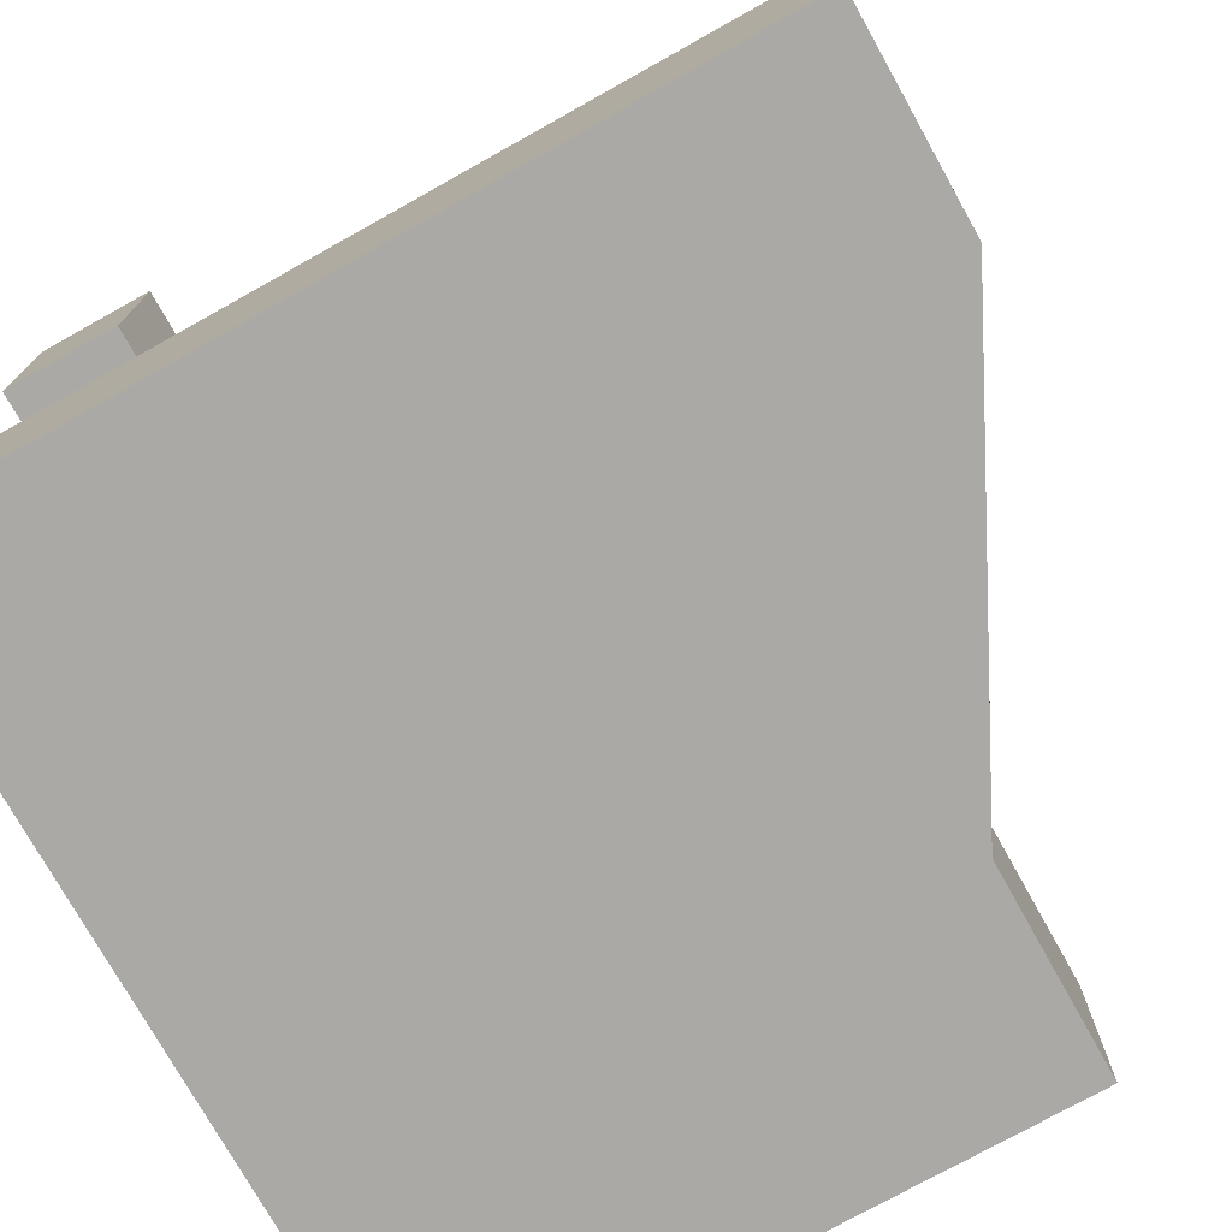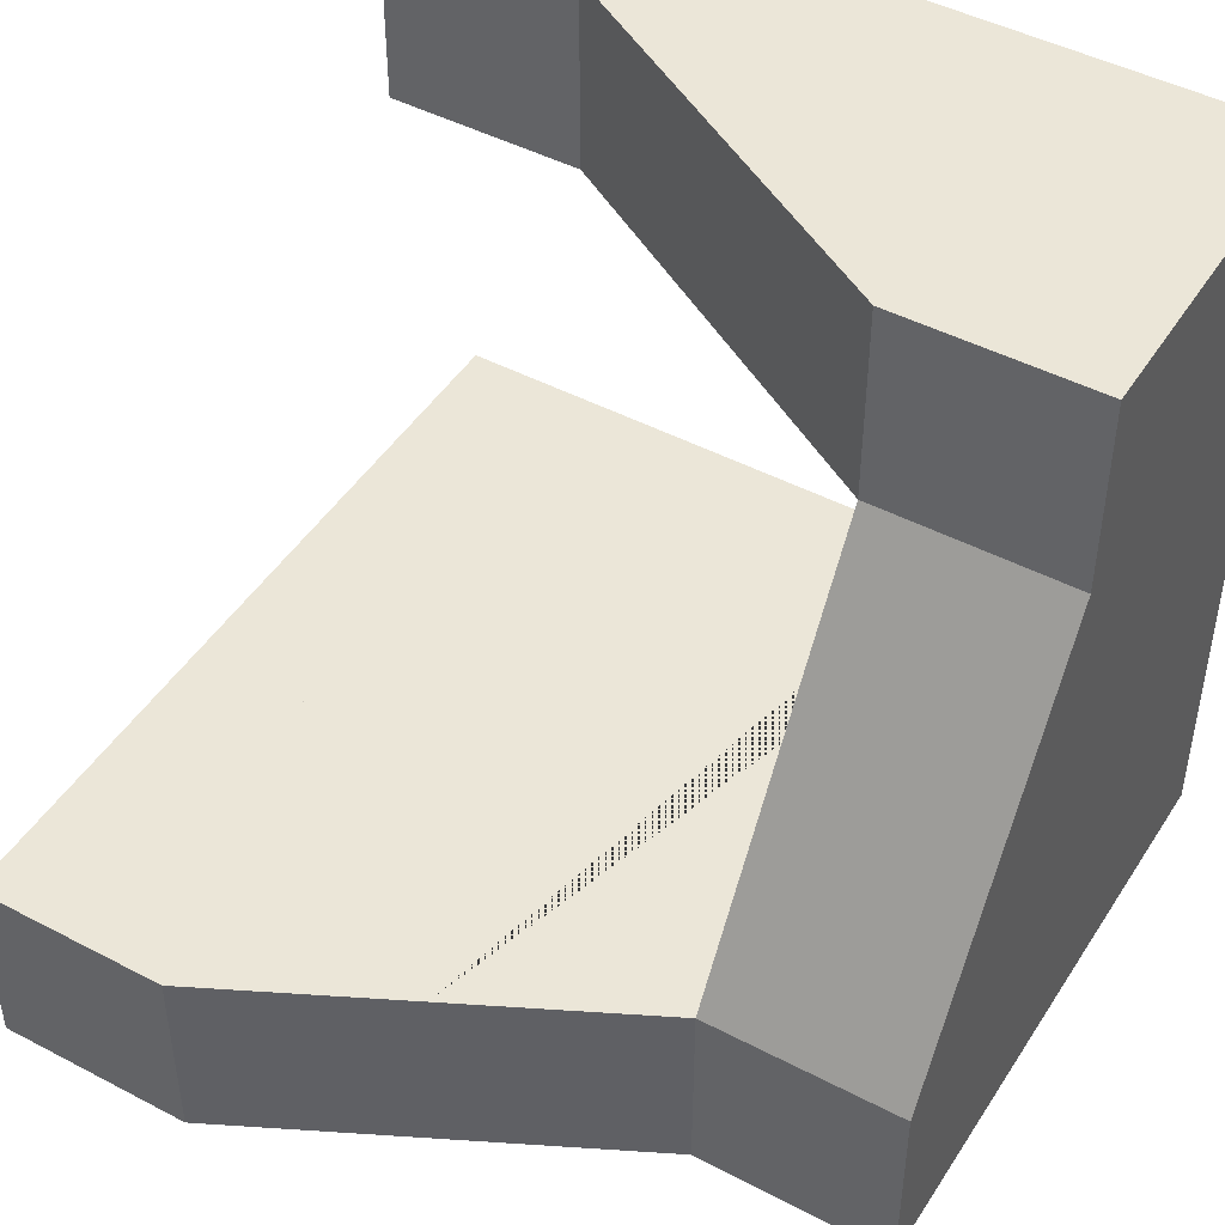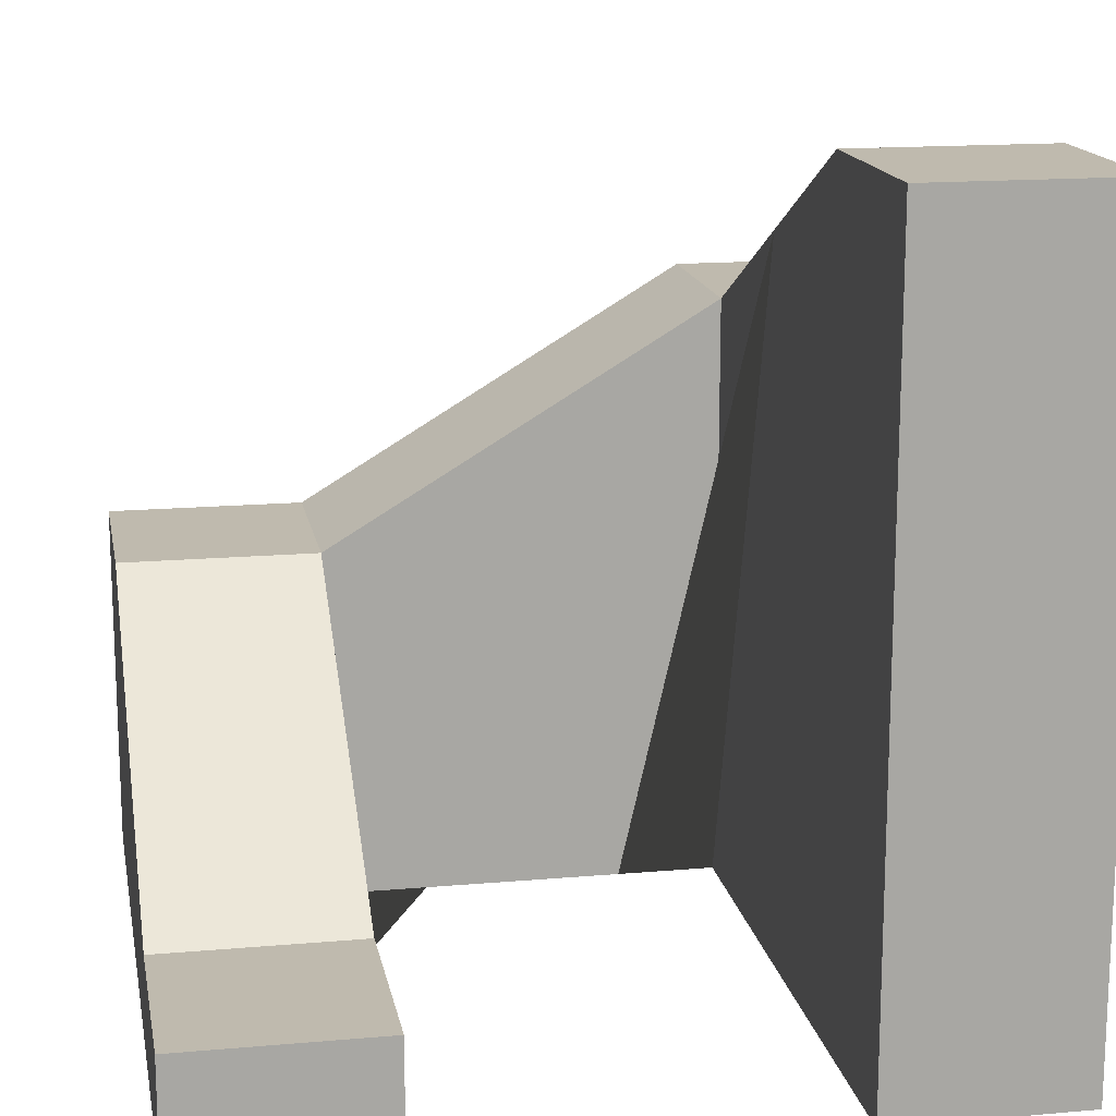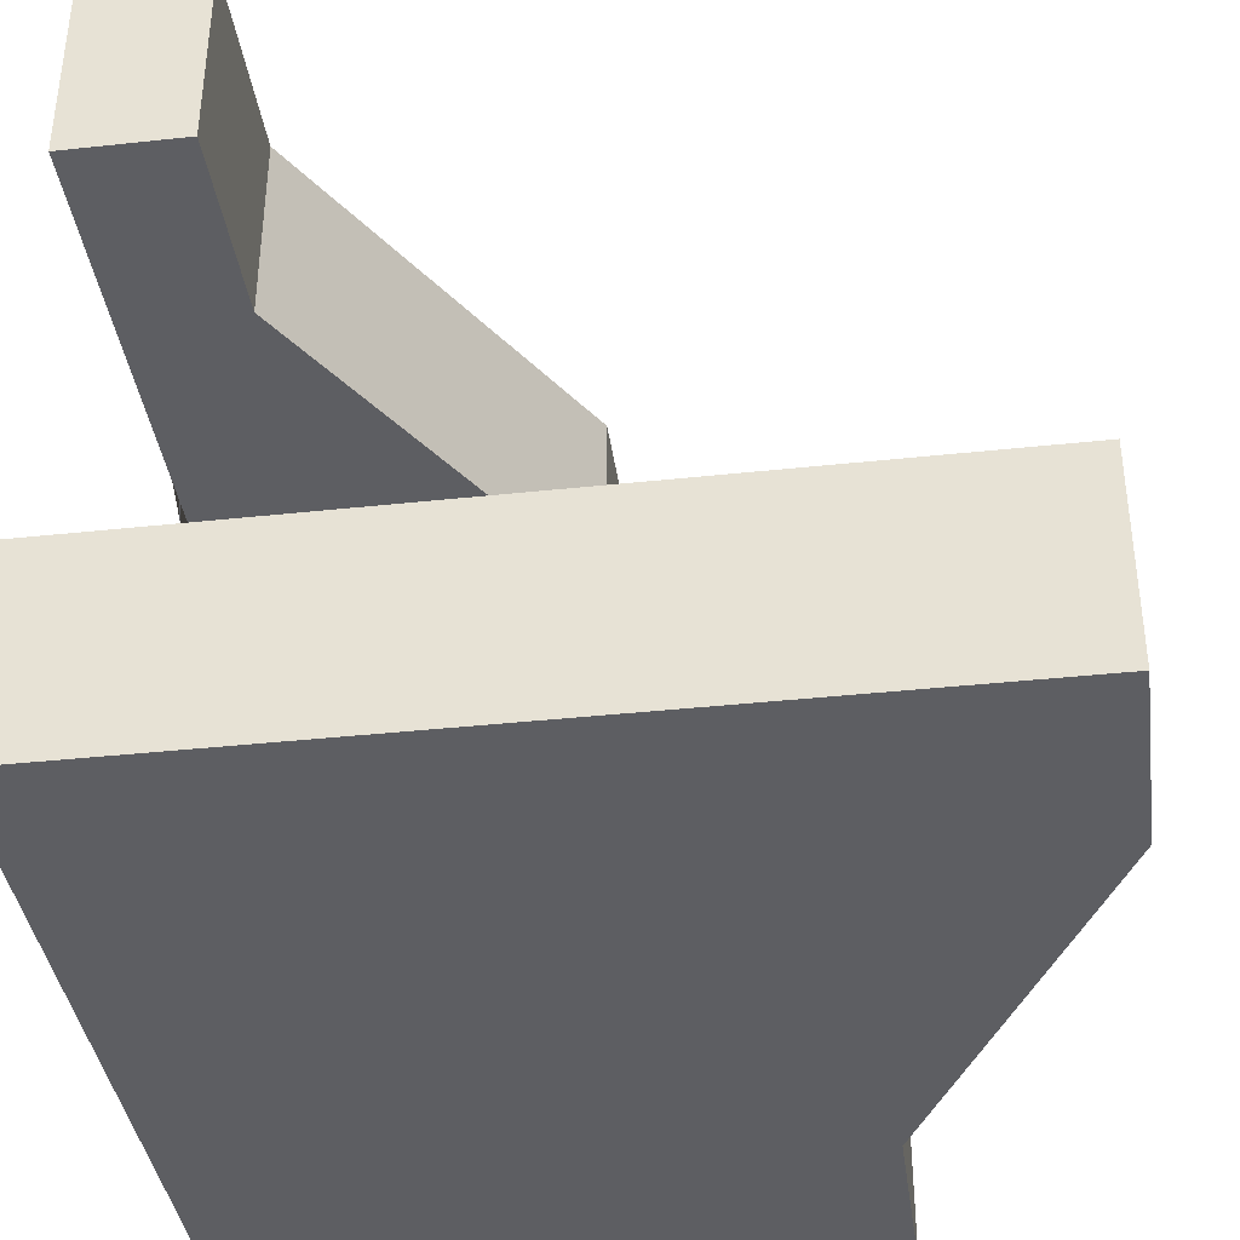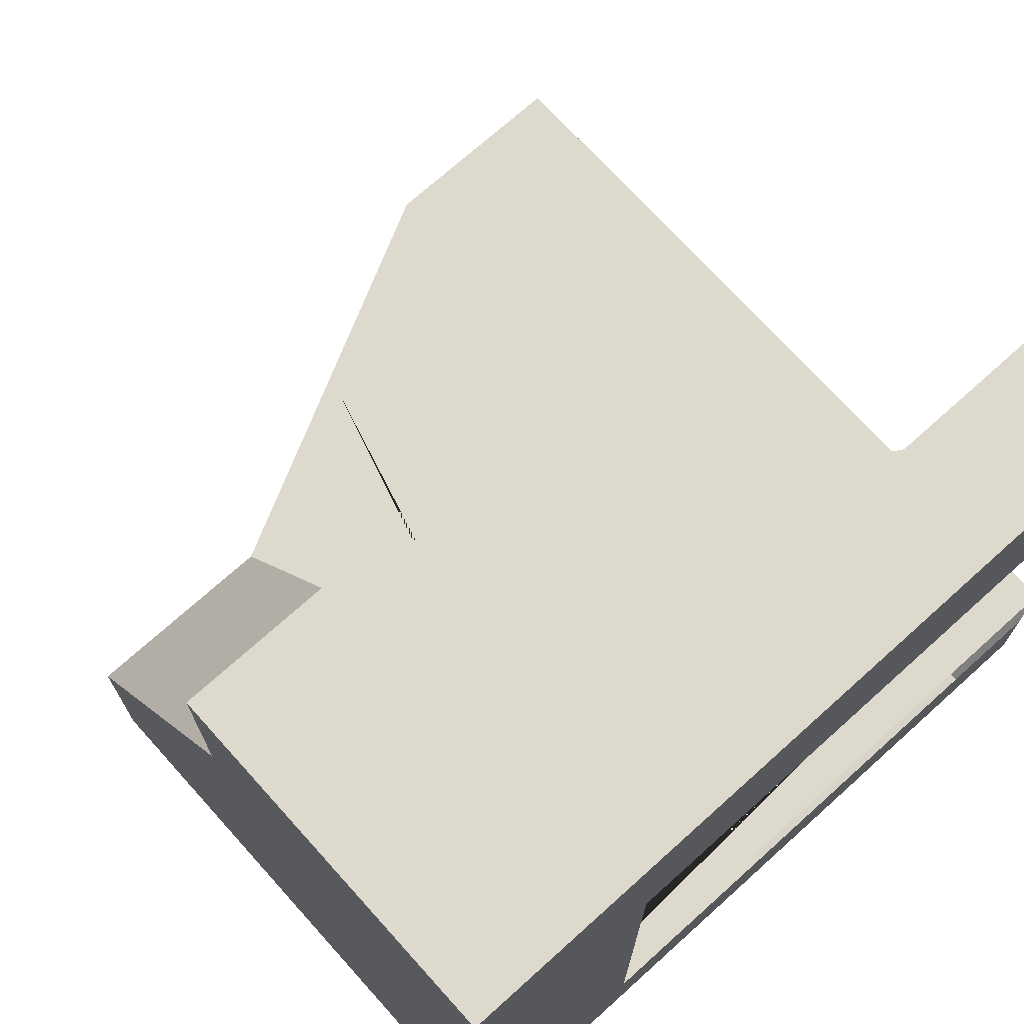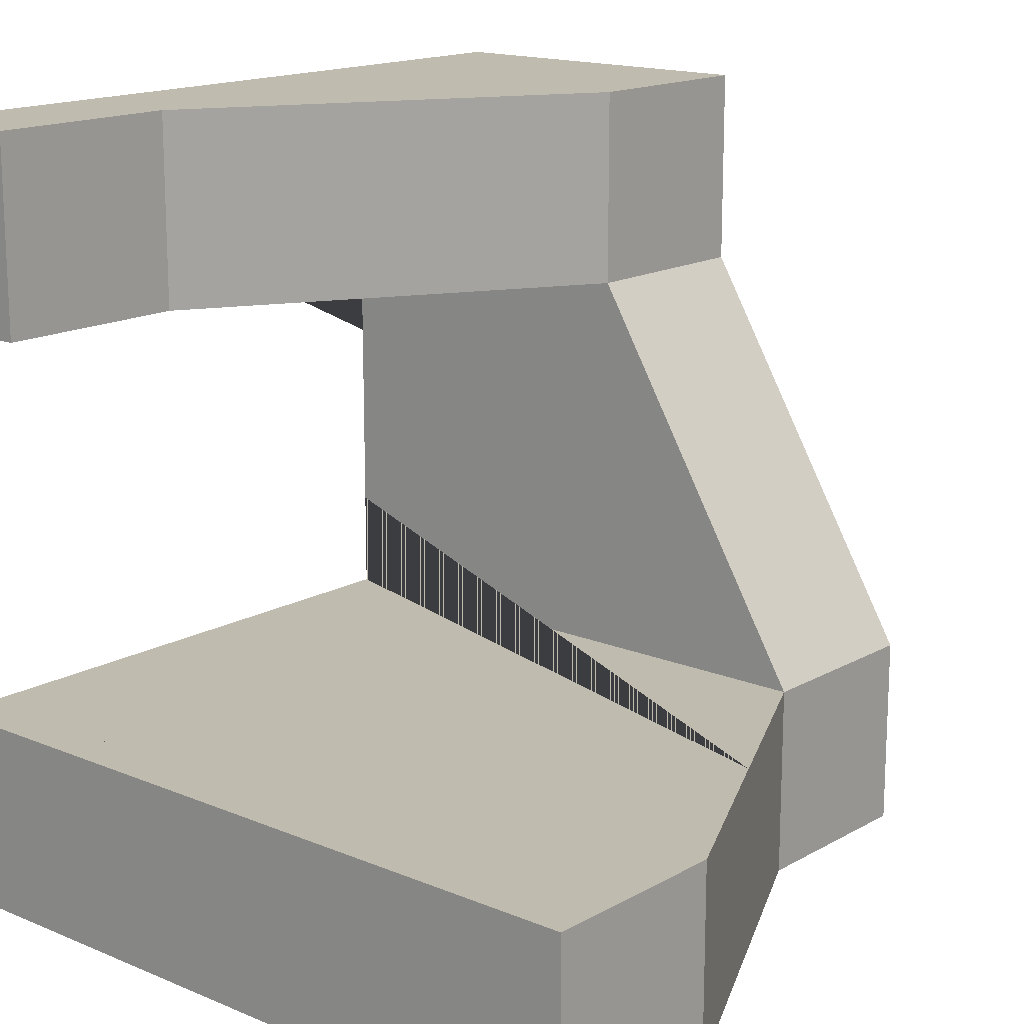
<metadata>
{"format":"obj","ext":"obj","renderer":"f3d","projection":"perspective","resolution":1024,"background":"white","views":[{"elev":-75.4,"azim":119.2,"up":"+Z"},{"elev":46.4,"azim":-149.1,"up":"+Z"},{"elev":15.7,"azim":79.6,"up":"+Y"},{"elev":-38.5,"azim":97.8,"up":"+Z"},{"elev":71.9,"azim":-42.0,"up":"+Z"},{"elev":15.9,"azim":130.9,"up":"+Z"}]}
</metadata>
<code>
o 立方體.001
v -110.3 -10 -124.8
v -110.3 5 -124.8
v -210.3 -10 -124.8
v -210.3 35 -124.8
v -110.3 -10 -224.8
v -110.3 90 -224.8
v -210.3 -10 -224.8
v -210.3 65 -224.8
v -160.3 -10 -124.8
v -160.3 20 -124.8
v -160.3 -10 -224.8
v -160.3 77.5 -224.8
v -185.3 35 -124.8
v -185.3 -10 -224.8
v -185.3 -10 -124.8
v -185.3 65 -224.8
v -135.3 -10 -124.8
v -135.3 90 -224.8
v -135.3 5 -124.8
v -135.3 -10 -224.8
v -210.3 -10 -174.8
v -210.3 50 -174.8
v -185.3 -10 -174.8
v -185.3 -10 -174.8
v -185.3 -10 -199.8
v -185.3 -10 -174.8
v -185.3 -10 -174.8
v -185.3 -10 -174.8
v -185.3 -10 -174.8
v -185.3 -10 -174.8
v -210.3 -10 -149.8
v -110.3 -10 -149.8
v -160.3 -10 -149.8
v -185.3 -10 -149.8
v -135.3 -10 -149.8
v -210.3 35 -149.8
v -110.3 -10 -149.8
v -160.3 -10 -149.8
v -185.3 -10 -149.8
v -135.3 -10 -149.8
v -210.3 65 -199.8
v -110.3 -10 -199.8
v -160.3 77.5 -199.8
v -185.3 -10 -199.8
v -135.3 90 -199.8
v -210.3 -10 -199.8
v -110.3 90 -199.8
v -160.3 77.5 -199.8
v -185.3 -10 -199.8
v -135.3 90 -199.8
v -210.3 -10 -187.3
v -185.3 -10 -199.8
v -185.3 -10 -199.8
v -185.3 -10 -187.3
v -185.3 -10 -199.8
v -210.3 57.5 -187.3
v -185.3 -10 -199.8
v -185.3 -10 -199.8
v -185.3 -10 -199.8
v -185.3 -10 -199.8
v -210.3 42.5 -162.3
v -185.3 -10 -149.8
v -185.3 -10 -149.8
v -185.3 -10 -162.3
v -185.3 -10 -149.8
v -210.3 -10 -162.3
v -185.3 -10 -149.8
v -185.3 -10 -149.8
v -185.3 -10 -162.3
v -185.3 -10 -149.8
v -197.8 35 -124.8
v -197.8 -10 -224.8
v -197.8 -10 -124.8
v -197.8 65 -224.8
v -185.3 50 -174.8
v -197.8 -10 -174.8
v -197.8 -10 -149.8
v -185.3 35 -149.8
v -185.3 65 -199.8
v -197.8 -10 -199.8
v -197.8 -10 -187.3
v -185.3 57.5 -187.3
v -185.3 42.5 -162.3
v -197.8 -10 -162.3
v -210.3 -10 -137.3
v -110.3 5 -149.8
v -160.3 -10 -137.3
v -185.3 -10 -137.3
v -135.3 -10 -137.3
v -210.3 35 -137.3
v -110.3 -10 -137.3
v -160.3 20 -149.8
v -185.3 35 -149.8
v -135.3 5 -149.8
v -197.8 -10 -137.3
v -185.3 35 -149.8
v -210.3 65 -212.3
v -110.3 -10 -212.3
v -160.3 77.5 -199.8
v -185.3 65 -199.8
v -135.3 90 -199.8
v -210.3 -10 -212.3
v -110.3 90 -212.3
v -160.3 -10 -212.3
v -185.3 -10 -212.3
v -135.3 -10 -212.3
v -185.3 65 -199.8
v -197.8 -10 -212.3
v -122.8 -10 -124.8
v -122.8 90 -224.8
v -122.8 5 -124.8
v -122.8 -10 -224.8
v -185.3 -10 -174.8
v -185.3 -10 -174.8
v -122.8 -10 -149.8
v -122.8 -10 -149.8
v -122.8 90 -199.8
v -135.3 90 -199.8
v -185.3 -10 -199.8
v -185.3 -10 -199.8
v -185.3 -10 -149.8
v -185.3 -10 -149.8
v -122.8 -10 -137.3
v -122.8 5 -149.8
v -122.8 90 -212.3
v -122.8 -10 -212.3
f 73 71 4 3
f 102 97 8 7
f 112 110 6 5
f 91 86 2 1
f 126 112 5 98
f 124 111 2 86
f 93 13 10 92
f 105 14 11 104
f 14 16 12 11
f 17 19 10 9
f 72 74 16 14
f 108 72 14 105
f 96 71 13 93
f 9 10 13 15
f 109 111 19 17
f 92 10 19 94
f 104 11 20 106
f 11 12 18 20
f 68 26 30 70
f 58 25 29 60
f 82 75 28 59
f 84 76 27 69
f 69 27 26 68
f 59 28 25 58
f 120 113 24 52
f 122 114 23 62
f 57 52 24 23
f 66 61 22 21
f 85 90 36 31
f 123 115 37 91
f 88 34 33 87
f 95 77 34 88
f 87 33 35 89
f 63 38 40 65
f 83 78 39 64
f 64 39 38 63
f 121 116 32 67
f 62 67 32 37
f 98 103 47 42
f 125 117 47 103
f 100 44 43 99
f 107 79 44 100
f 99 43 45 101
f 53 48 50 55
f 81 80 49 54
f 54 49 48 53
f 119 118 42 57
f 51 56 41 46
f 21 22 56 51
f 114 119 57 23
f 27 54 53 26
f 76 81 54 27
f 26 53 55 30
f 42 47 52 57
f 117 120 52 47
f 44 59 58 43
f 79 82 59 44
f 43 58 60 45
f 23 24 67 62
f 113 121 67 24
f 28 64 63 25
f 75 83 64 28
f 25 63 65 29
f 31 36 61 66
f 115 122 62 37
f 34 69 68 33
f 77 84 69 34
f 33 68 70 35
f 31 66 84 77
f 22 61 83 75
f 41 56 82 79
f 21 51 81 76
f 51 46 80 81
f 97 41 79 107
f 61 36 78 83
f 85 31 77 95
f 66 21 76 84
f 56 22 75 82
f 90 4 71 96
f 102 7 72 108
f 7 8 74 72
f 15 13 71 73
f 36 90 96 78
f 3 85 95 73
f 9 87 89 17
f 73 95 88 15
f 15 88 87 9
f 109 123 91 1
f 3 4 90 85
f 38 92 94 40
f 78 96 93 39
f 39 93 92 38
f 116 124 86 32
f 37 32 86 91
f 46 102 108 80
f 8 97 107 74
f 12 99 101 18
f 74 107 100 16
f 16 100 99 12
f 110 125 103 6
f 5 6 103 98
f 48 104 106 50
f 80 108 105 49
f 49 105 104 48
f 118 126 98 42
f 46 41 97 102
f 50 106 126 118
f 18 101 125 110
f 40 94 124 116
f 17 89 123 109
f 35 70 122 115
f 29 65 121 113
f 45 60 120 117
f 30 55 119 114
f 55 50 118 119
f 101 45 117 125
f 65 40 116 121
f 89 35 115 123
f 70 30 114 122
f 60 29 113 120
f 1 2 111 109
f 94 19 111 124
f 106 20 112 126
f 20 18 110 112

</code>
